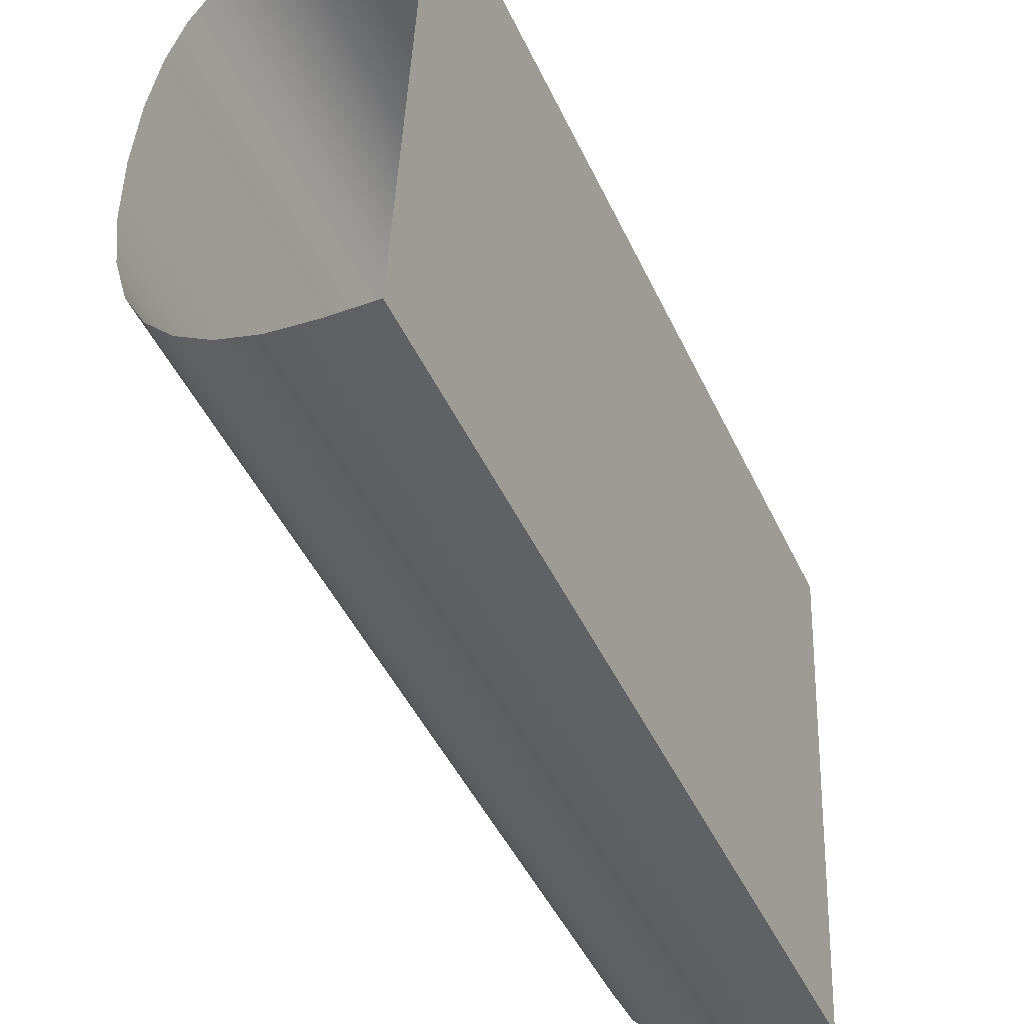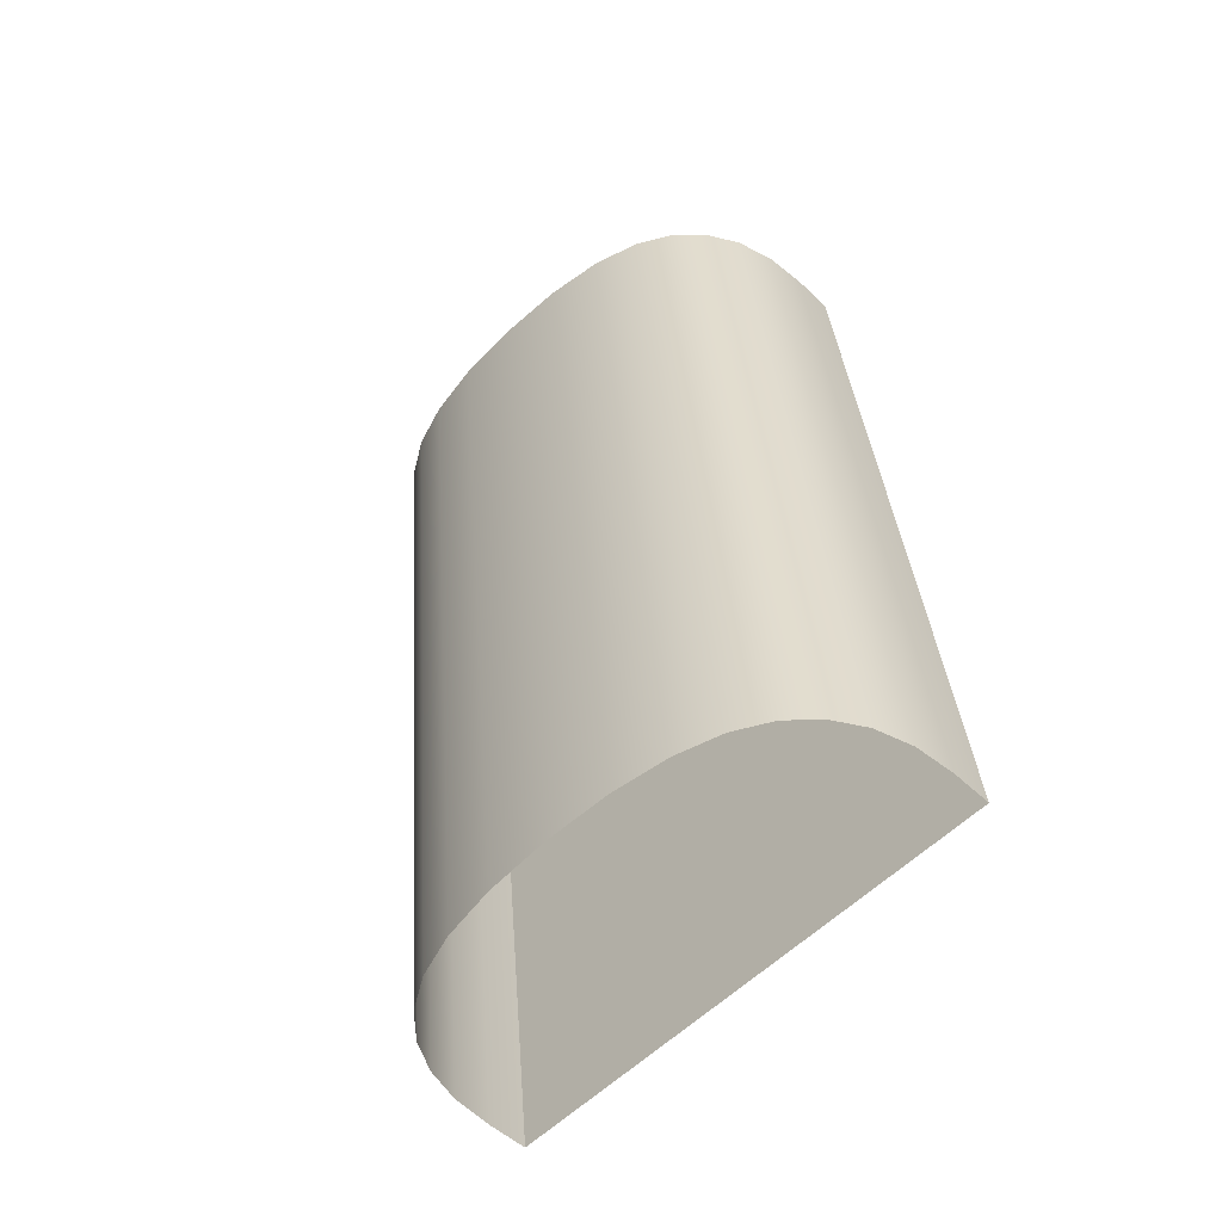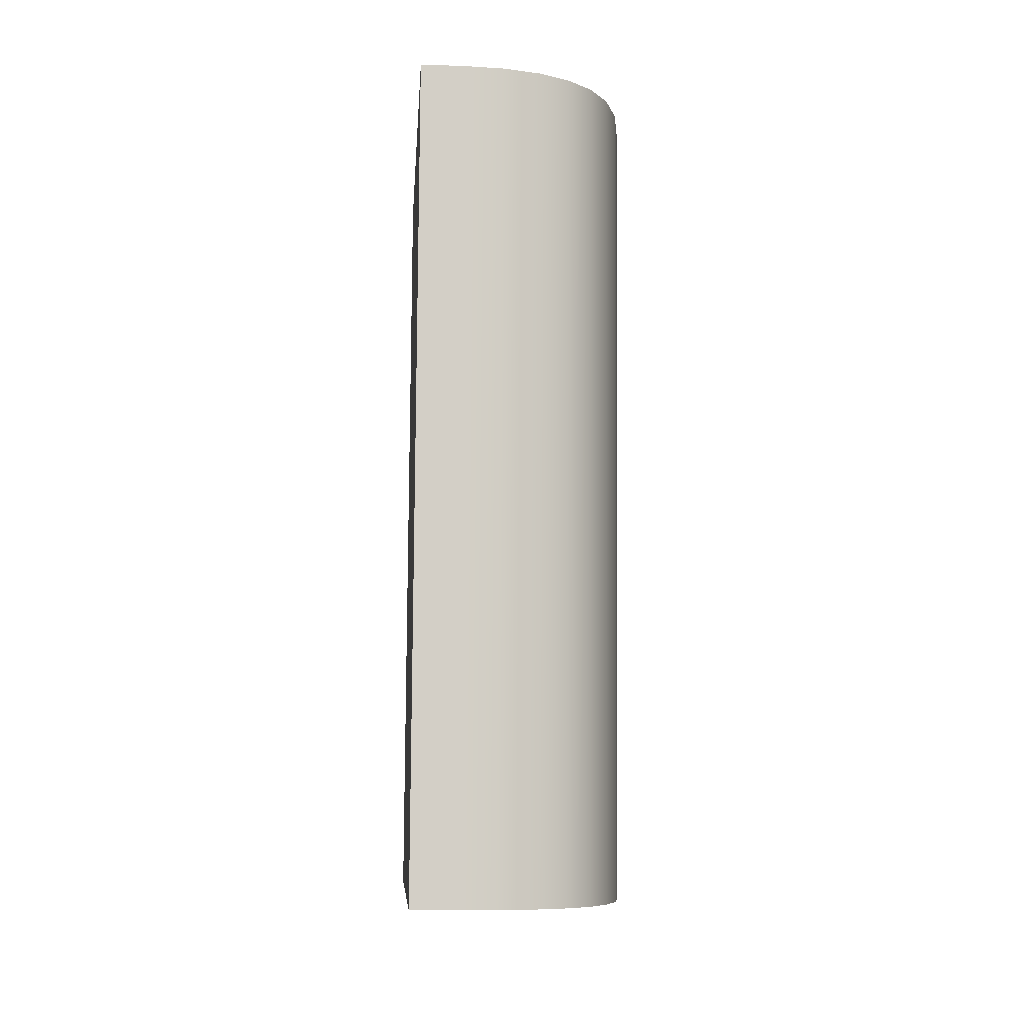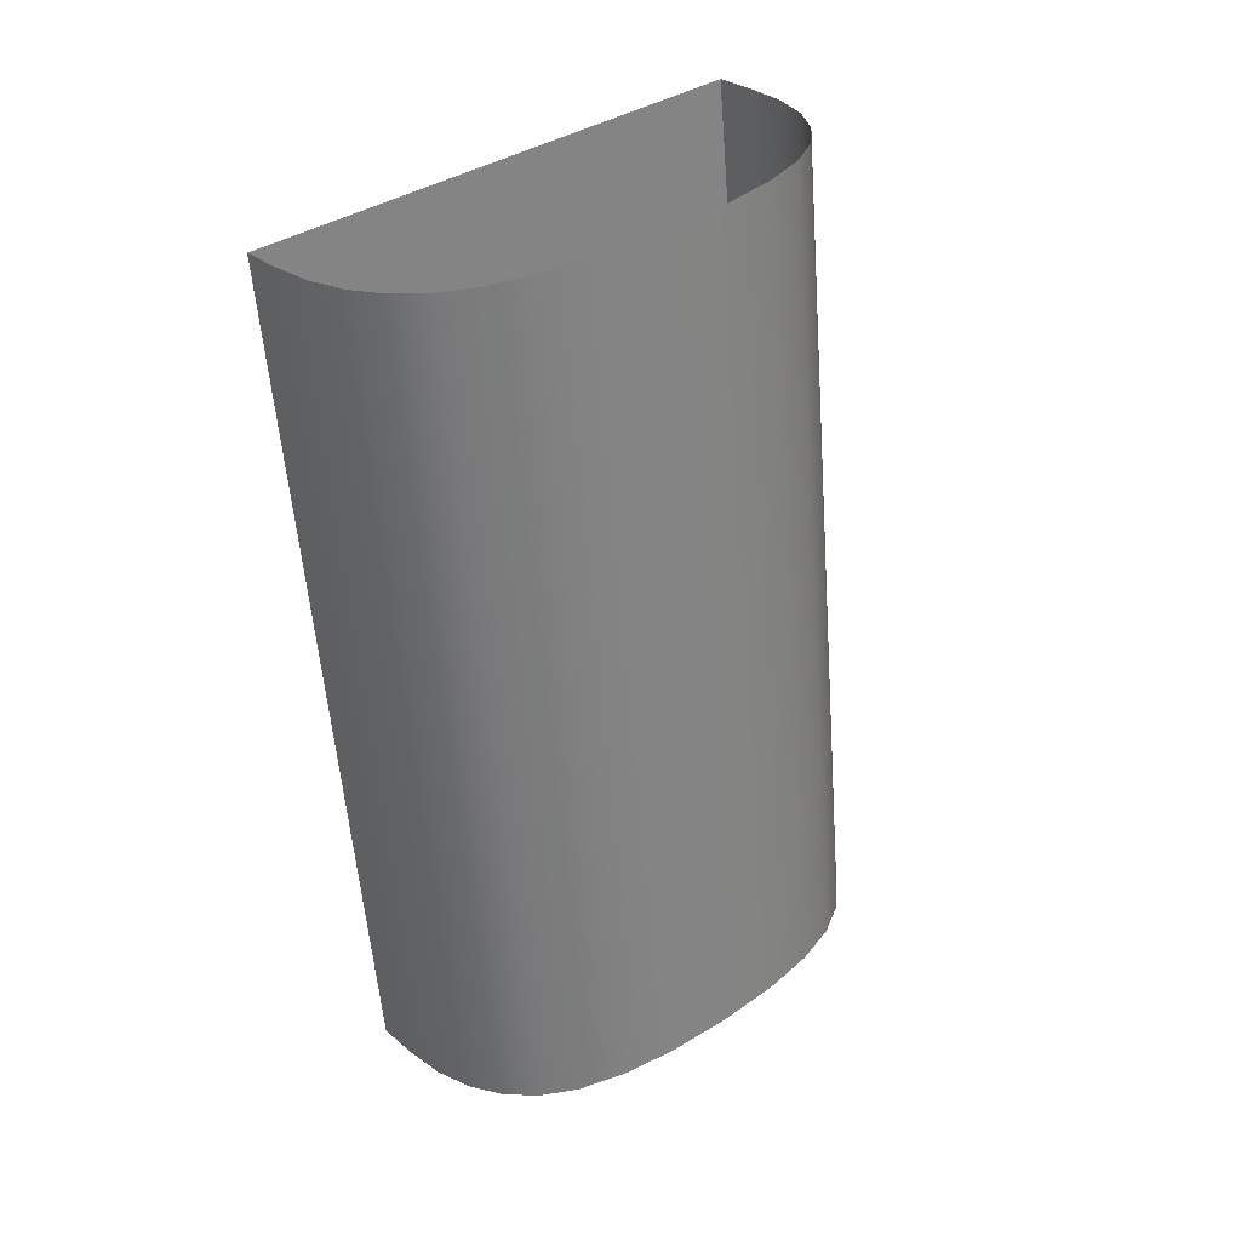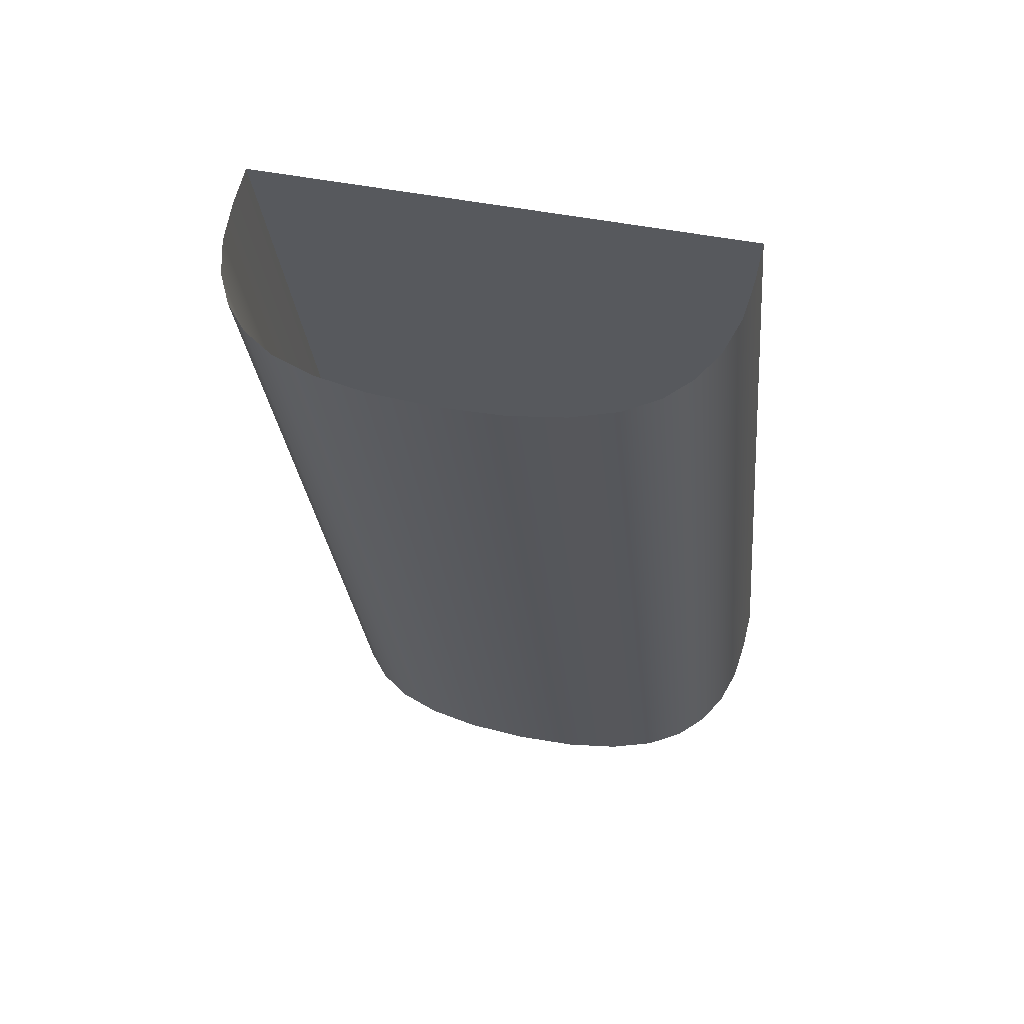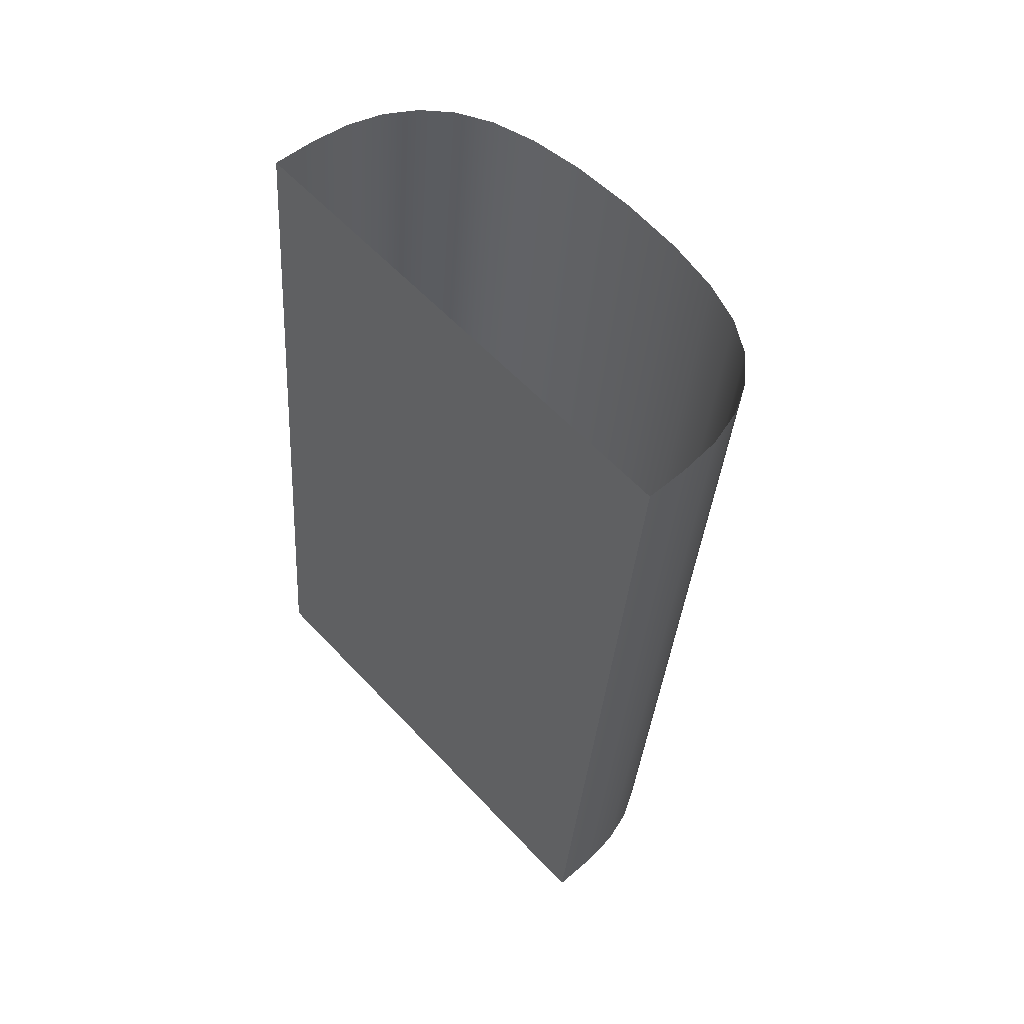
<metadata>
{"format":"obj","ext":"obj","renderer":"f3d","projection":"perspective","resolution":1024,"background":"white","views":[{"elev":-40.5,"azim":-155.7,"up":"+Z"},{"elev":-51.5,"azim":134.2,"up":"+Y"},{"elev":-13.8,"azim":-3.9,"up":"+Y"},{"elev":29.1,"azim":50.6,"up":"+Y"},{"elev":64.0,"azim":103.9,"up":"+Y"},{"elev":51.8,"azim":-43.0,"up":"+Y"}]}
</metadata>
<code>
o #ID2570
v 0.5239 0.04988 -0.002412
v 0.524 0.03716 -0.00285
v 0.524 0.0498 -0.001586
v 0.5239 0.03724 -0.003676
v 0.5241 0.03706 -0.001866
v 0.5241 0.0497 -0.000602
v 0.5237 0.04995 -0.00308
v 0.5237 0.03731 -0.004343
v 0.524 0.0496 0.00038
v 0.524 0.03696 -0.000884
v 0.5234 0.05 -0.003589
v 0.5234 0.03736 -0.004853
v 0.5239 0.04952 0.0012
v 0.5239 0.03688 -6.4e-05
v 0.523 0.0374 -0.00523
v 0.523 0.05004 -0.003966
v 0.5237 0.03682 0.000595
v 0.5237 0.04946 0.001859
v 0.5225 0.03743 -0.0055
v 0.5225 0.05006 -0.004236
v 0.5234 0.03677 0.001093
v 0.5234 0.04941 0.002357
v 0.5219 0.05008 -0.004397
v 0.5219 0.03744 -0.005661
v 0.523 0.03673 0.001457
v 0.523 0.04937 0.002721
v 0.5213 0.05009 -0.004451
v 0.5213 0.03745 -0.005715
v 0.5225 0.04934 0.002981
v 0.5225 0.03671 0.001717
v 0.5207 0.03745 -0.005715
v 0.5207 0.05009 -0.004451
v 0.5219 0.04933 0.003137
v 0.5219 0.03669 0.001874
v 0.5207 0.03745 -0.005715
v 0.5207 0.04932 0.00319
v 0.5207 0.03668 0.001926
v 0.5207 0.05009 -0.004451
v 0.5213 0.03668 0.001926
v 0.5213 0.04932 0.00319
v 0.5207 0.04932 0.00319
v 0.5207 0.03668 0.001926
f 1 2 3
f 3 2 1
f 2 1 4
f 4 1 2
f 3 5 6
f 6 5 3
f 5 3 2
f 2 3 5
f 7 4 1
f 1 4 7
f 4 7 8
f 8 7 4
f 9 5 10
f 10 5 9
f 5 9 6
f 6 9 5
f 11 8 7
f 7 8 11
f 8 11 12
f 12 11 8
f 13 10 14
f 14 10 13
f 10 13 9
f 9 13 10
f 11 15 12
f 12 15 11
f 15 11 16
f 16 11 15
f 13 17 18
f 18 17 13
f 17 13 14
f 14 13 17
f 16 19 15
f 15 19 16
f 19 16 20
f 20 16 19
f 18 21 22
f 22 21 18
f 21 18 17
f 17 18 21
f 19 23 24
f 24 23 19
f 23 19 20
f 20 19 23
f 25 22 21
f 21 22 25
f 22 25 26
f 26 25 22
f 24 27 28
f 28 27 24
f 27 24 23
f 23 24 27
f 29 25 30
f 30 25 29
f 25 29 26
f 26 29 25
f 27 31 28
f 28 31 27
f 31 27 32
f 32 27 31
f 33 30 34
f 34 30 33
f 30 33 29
f 29 33 30
f 35 36 37
f 37 36 35
f 36 35 38
f 38 35 36
f 39 33 34
f 34 33 39
f 33 39 40
f 40 39 33
f 41 39 42
f 42 39 41
f 39 41 40
f 40 41 39

</code>
